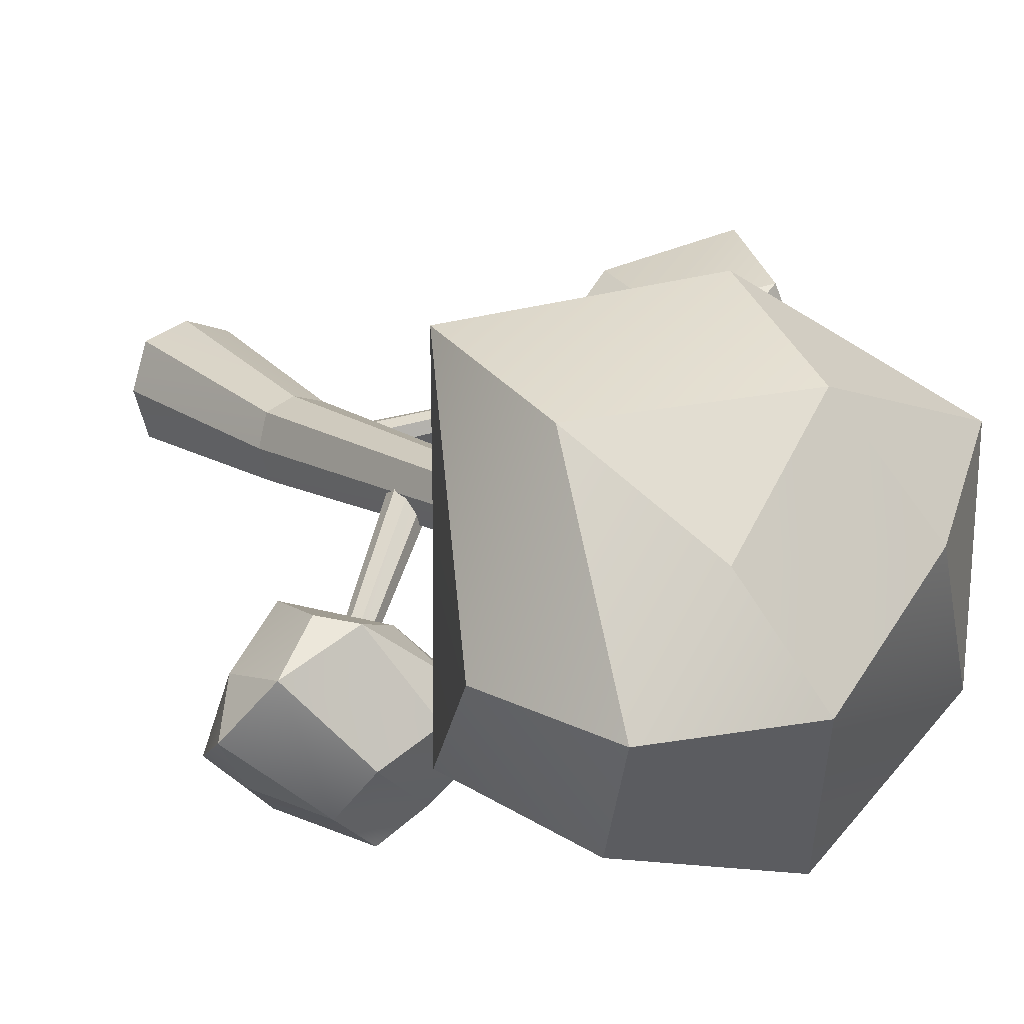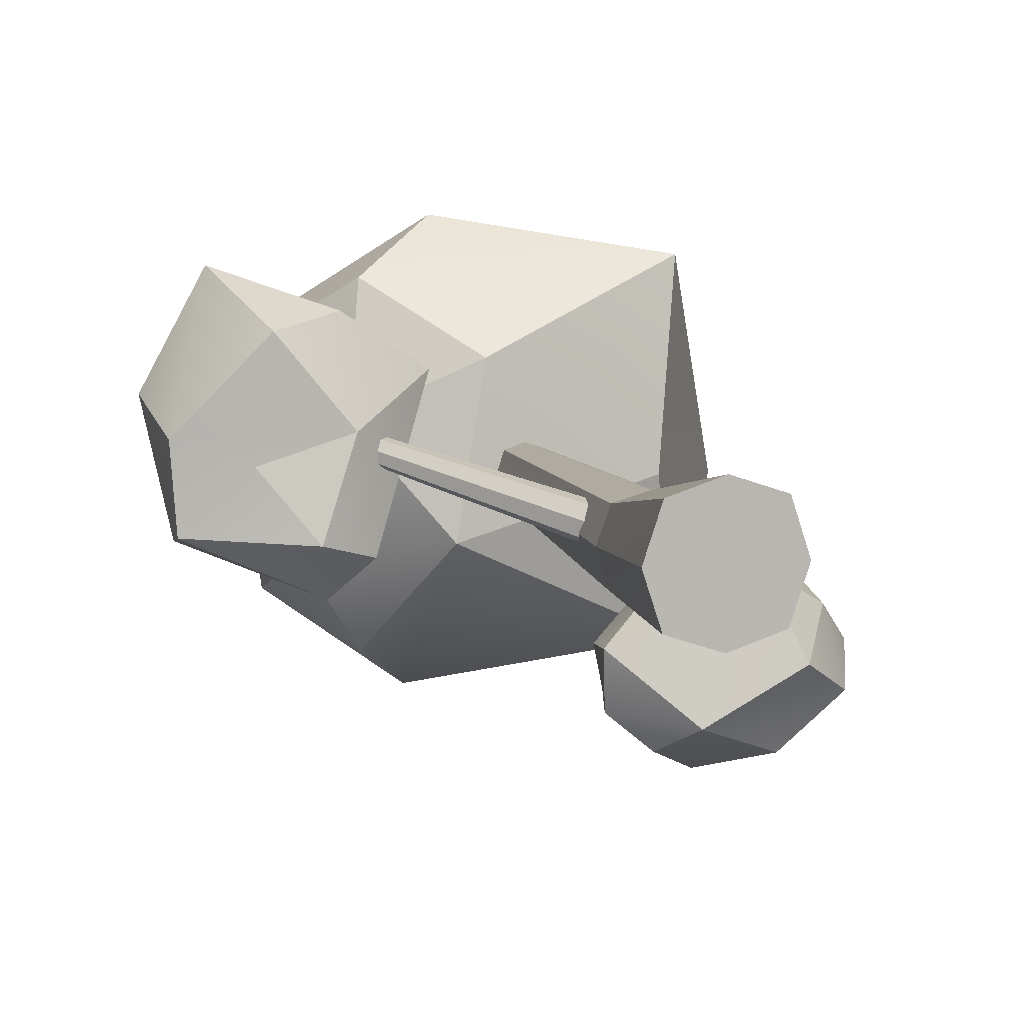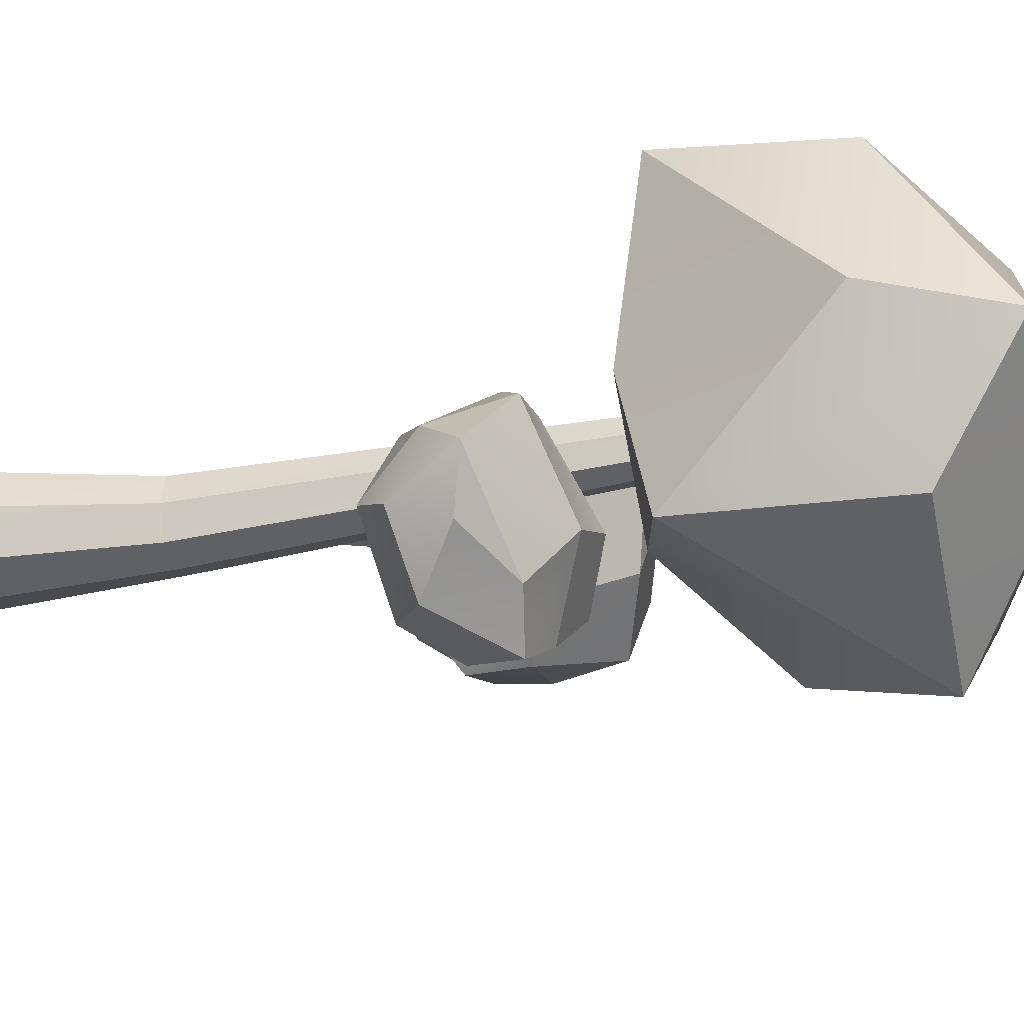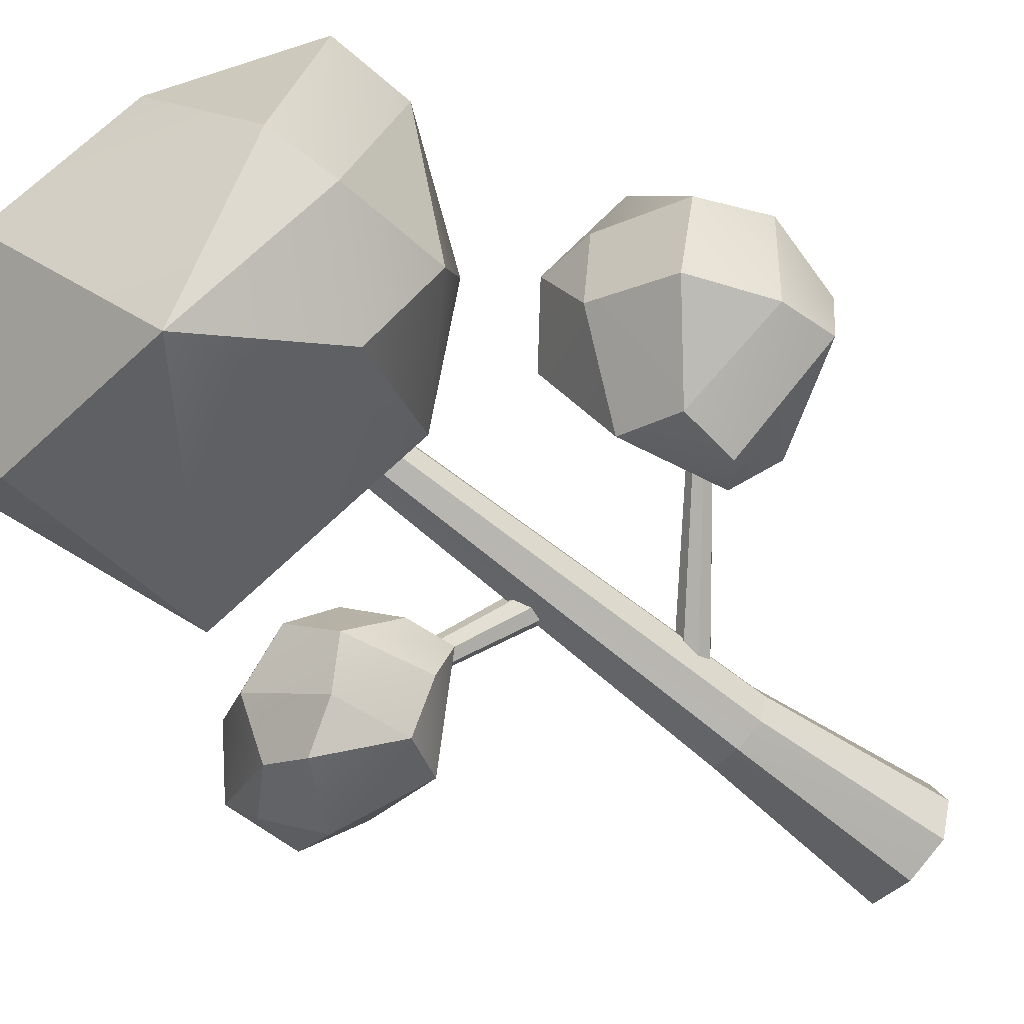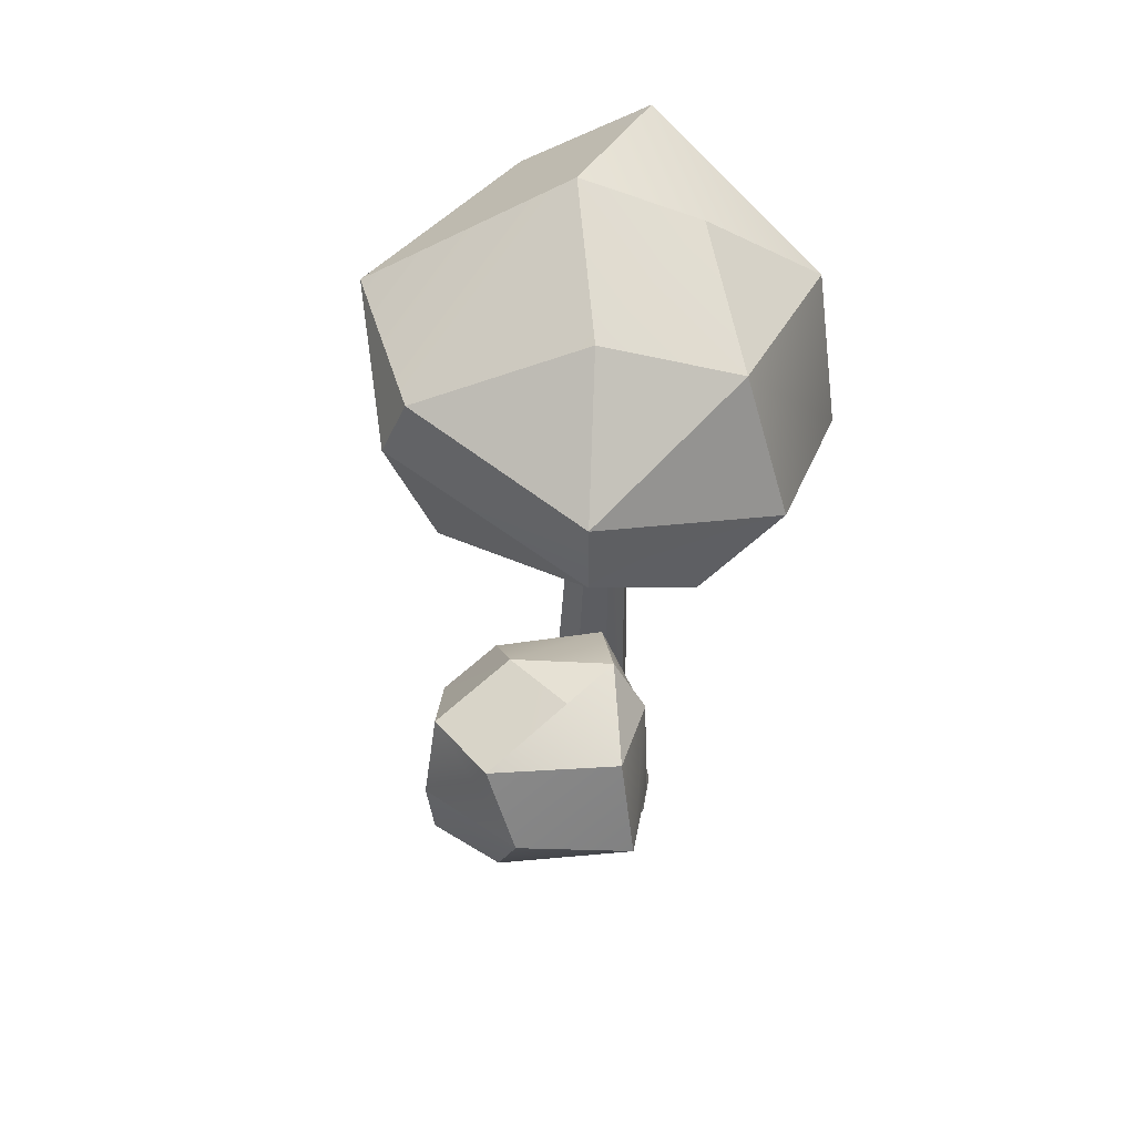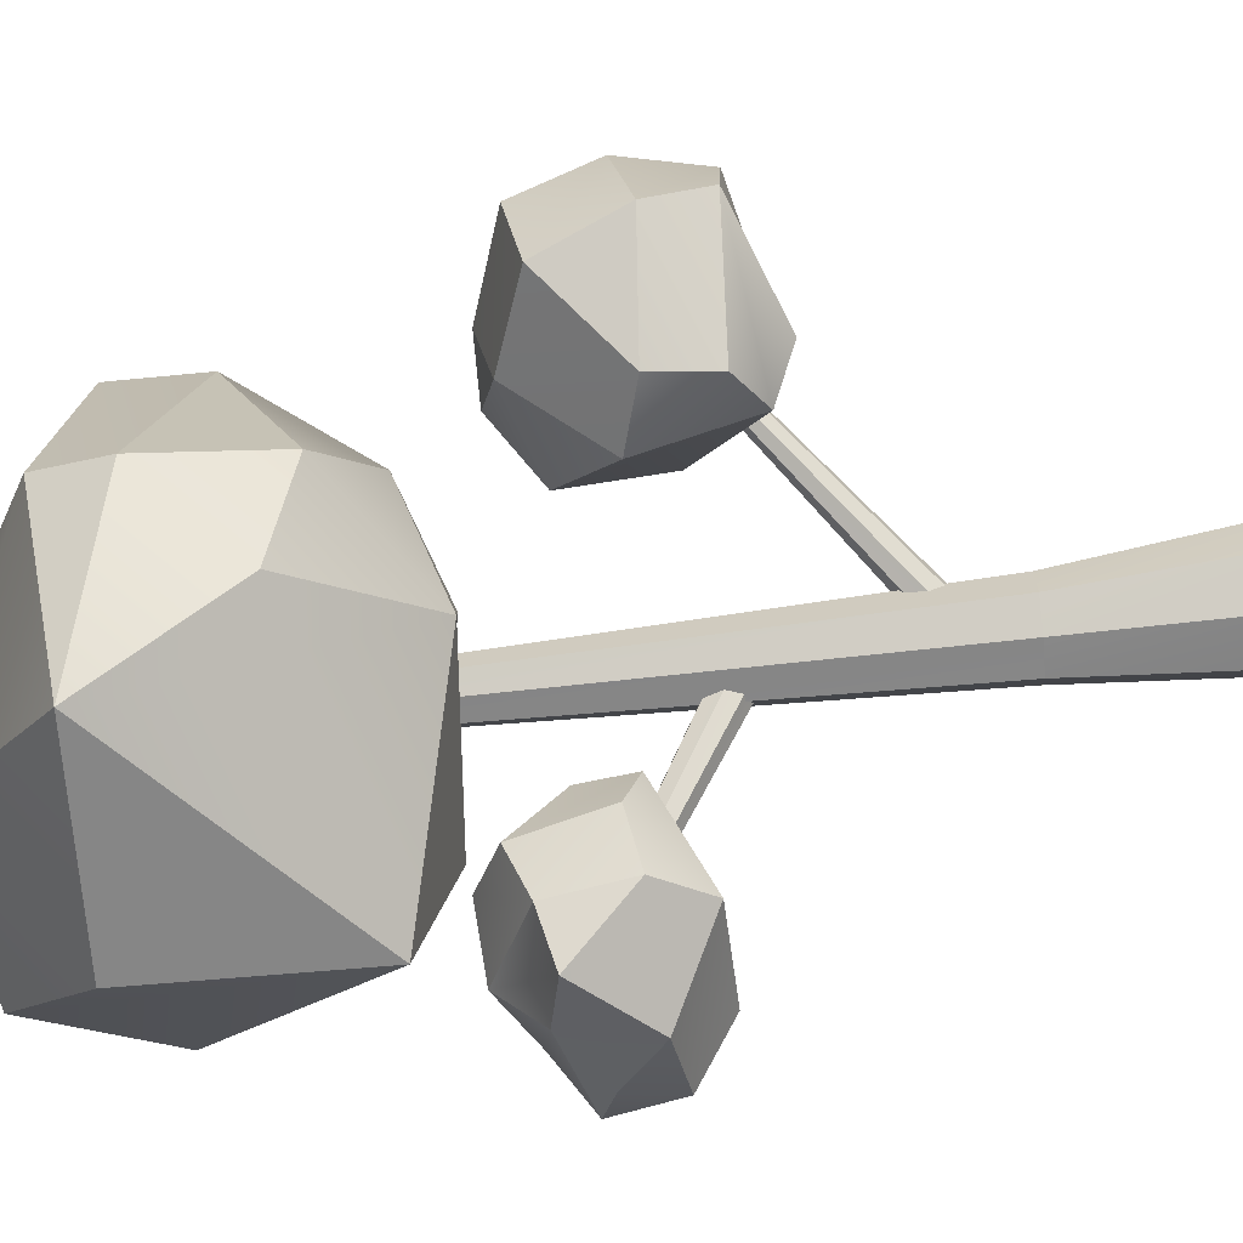
<metadata>
{"format":"obj","ext":"obj","renderer":"f3d","projection":"perspective","resolution":1024,"background":"white","views":[{"elev":14.9,"azim":144.4,"up":"+Z"},{"elev":7.6,"azim":-13.5,"up":"+Z"},{"elev":-31.4,"azim":105.0,"up":"+Z"},{"elev":-64.1,"azim":-130.8,"up":"+Z"},{"elev":53.9,"azim":-62.1,"up":"+Y"},{"elev":-78.9,"azim":-84.3,"up":"+Z"}]}
</metadata>
<code>
o Tree Green 8
g Tree Green 8
v 1.185 2.31 -0.3102
v 0.8642 2.44 -0.6747
v 1.338 2.15 -0.555
v 0.6045 2.465 -0.5445
v 0.3964 2.351 -0.7568
v 0.5363 2.266 -0.9258
v 0.9349 2.257 -0.8948
v 0.3016 2.138 -0.5288
v 0.3059 1.985 -0.7736
v 0.4887 1.938 -0.9261
v 1.035 1.702 -0.5652
v 0.6174 1.719 -0.801
v 0.8735 1.799 -0.1994
v 0.5753 2.114 -0.2679
v 0.4701 2.317 -0.4261
v 0.8228 2.287 -0.1745
v 0.964 2.188 -0.1413
v 0.2833 1.921 -0.5115
v 1.24 1.864 -0.7035
v 1.191 2.09 -0.7677
v 0.9785 1.911 -0.9479
v 0.7242 2.207 -1.061
v 1.179 1.964 -0.3758
v -1.234 1.829 0.9704
v -1.478 1.856 0.5083
v -1.095 2.247 0.8326
v -1.413 1.504 0.3766
v -1.385 1.519 0.02515
v -1.369 1.776 -0.01982
v -1.379 2.199 0.3142
v -0.9005 1.328 0.006948
v -0.8465 1.549 -0.2186
v -0.8688 1.816 -0.2051
v -0.4428 2.142 0.3989
v -0.5919 1.894 -0.08051
v -0.4365 1.712 0.5918
v -0.7656 1.371 0.4025
v -1.12 1.439 0.2807
v -1.053 1.412 0.7579
v -0.7893 1.573 0.8162
v -0.692 1.422 -0.05383
v -0.6946 2.343 0.5856
v -0.9741 2.338 0.4995
v -0.8471 2.271 0.1432
v -0.6796 2.088 0.7435
v -1.218 2.135 -0.03867
v 0.7799 2.668 0.9534
v -0.1448 3.111 1.106
v 0.8581 3.48 0.7847
v -0.4854 2.849 0.8665
v -0.9107 3.174 0.5642
v -0.9134 3.559 0.5642
v -0.03536 3.744 0.8335
v -0.7442 2.842 -0.2569
v -0.8125 3.367 -0.4597
v -0.7685 3.667 -0.353
v 0.7513 3.601 -0.6477
v -0.1701 3.562 -0.9331
v 0.7799 2.668 -0.6125
v -0.1759 2.445 -0.1637
v -0.5711 2.637 0.3186
v -0.04712 2.488 0.5642
v 0.673 2.518 0.07891
v -0.4632 2.964 -0.6659
v 0.9592 3.998 -0.1128
v 0.5095 3.925 0.3663
v 0.2738 4.156 -0.1157
v -0.3592 3.973 0.3006
v 1.164 3.426 -0.02953
v 0.06399 1.582 0.02514
v 0.09814 1.526 0.01952
v 0.687 1.98 -0.4387
v 0.6634 2.016 -0.4348
v 0.05759 1.635 0.06068
v 0.658 2.049 -0.4115
v 0.0946 1.651 0.1158
v 0.6824 2.06 -0.3745
v 0.1798 1.574 0.1519
v 0.1458 1.629 0.1576
v 0.7172 2.047 -0.3459
v 0.7408 2.011 -0.3495
v 0.1862 1.521 0.1165
v 0.7467 1.977 -0.3724
v 0.1493 1.505 0.06125
v 0.7221 1.966 -0.41
v 0.05749 0.8898 -0.001386
v 0.09727 0.9369 0.00484
v -0.6511 1.533 0.2706
v -0.6772 1.502 0.2659
v 0.03058 0.8447 0.02878
v -0.6945 1.473 0.2848
v 0.03858 0.8312 0.09133
v -0.6892 1.463 0.3265
v 0.1093 0.896 0.1525
v 0.06952 0.8489 0.1464
v -0.669 1.475 0.3643
v -0.6433 1.505 0.3694
v 0.1361 0.941 0.1224
v -0.6255 1.535 0.3509
v 0.1281 0.9546 0.05988
v -0.6306 1.545 0.3086
v 0.07981 0.6624 -0.1199
v 0.2186 0.6638 -0.07956
v 0.1954 2.709 0.009785
v 0.1105 2.708 -0.01605
v -0.05234 0.6603 -0.07034
v 0.03093 2.705 0.01247
v -0.09176 0.6593 0.07474
v 0.006027 2.705 0.1027
v 0.09962 0.6606 0.2584
v -0.03915 0.6593 0.2183
v 0.03668 2.705 0.1937
v 0.1201 2.707 0.2203
v 0.2313 0.6629 0.209
v 0.2007 2.709 0.1927
v 0.2709 0.664 0.06389
v 0.2267 2.709 0.1015
v -0.1275 -0.2572 0.3523
v -0.1967 -0.2566 0.1428
v -0.1283 -0.2569 -0.06524
v 0.2765 -0.2562 0.3543
v 0.07556 -0.2569 0.4205
v 0.2758 -0.2553 -0.06366
v 0.345 -0.2549 0.1465
v 0.07215 -0.2559 -0.1316
g Tree Green 8
f 11 23 13
f 18 13 14
f 20 7 3
f 3 1 23
f 16 15 14
f 4 15 16
f 10 6 22
f 1 16 17
f 38 31 37
f 44 43 42
f 42 26 45
f 33 29 46
f 45 40 36
f 24 39 40
f 53 52 48
f 55 54 51
f 59 58 57
f 56 58 55
f 59 63 60
f 66 53 49
f 68 52 53
f 62 61 60
f 50 61 62
f 56 52 68
f 120 125 123
f 123 119 120
f 7 2 1
f 1 3 7
f 6 5 4
f 4 2 6
f 22 6 2
f 2 7 22
f 18 8 5
f 5 9 18
f 6 10 9
f 9 5 6
f 18 12 11
f 11 13 18
f 9 10 12
f 12 18 9
f 14 15 8
f 8 18 14
f 5 8 15
f 15 4 5
f 17 16 14
f 14 13 17
f 19 21 20
f 20 3 19
f 22 7 20
f 20 21 22
f 19 3 23
f 23 11 19
f 1 2 4
f 4 16 1
f 23 1 17
f 17 13 23
f 10 22 21
f 21 12 10
f 19 11 12
f 12 21 19
f 30 25 24
f 24 26 30
f 29 28 27
f 27 25 29
f 46 29 25
f 25 30 46
f 41 31 28
f 28 32 41
f 29 33 32
f 32 28 29
f 41 35 34
f 34 36 41
f 32 33 35
f 35 41 32
f 28 31 38
f 38 27 28
f 40 39 37
f 37 36 40
f 42 45 36
f 36 34 42
f 30 26 42
f 42 43 30
f 41 36 37
f 37 31 41
f 24 25 27
f 27 39 24
f 45 26 24
f 24 40 45
f 27 38 37
f 37 39 27
f 44 42 34
f 34 35 44
f 53 48 47
f 47 49 53
f 52 51 50
f 50 48 52
f 52 56 55
f 55 51 52
f 60 61 54
f 54 64 60
f 51 54 61
f 61 50 51
f 47 62 60
f 60 63 47
f 55 58 64
f 64 54 55
f 65 67 66
f 66 49 65
f 68 53 66
f 66 67 68
f 65 69 59
f 59 57 65
f 58 59 60
f 60 64 58
f 69 65 49
f 49 47 69
f 47 48 50
f 50 62 47
f 69 47 63
f 63 59 69
f 56 68 67
f 67 58 56
f 72 71 70
f 70 73 72
f 73 70 74
f 74 75 73
f 75 74 76
f 76 77 75
f 80 79 78
f 78 81 80
f 81 78 82
f 82 83 81
f 83 82 84
f 84 85 83
f 77 76 79
f 79 80 77
f 85 84 71
f 71 72 85
f 88 87 86
f 86 89 88
f 89 86 90
f 90 91 89
f 91 90 92
f 92 93 91
f 96 95 94
f 94 97 96
f 97 94 98
f 98 99 97
f 99 98 100
f 100 101 99
f 93 92 95
f 95 96 93
f 101 100 87
f 87 88 101
f 46 30 43
f 43 44 46
f 33 46 44
f 44 35 33
f 67 65 57
f 57 58 67
f 104 103 102
f 102 105 104
f 105 102 106
f 106 107 105
f 107 106 108
f 108 109 107
f 112 111 110
f 110 113 112
f 113 110 114
f 114 115 113
f 115 114 116
f 116 117 115
f 109 108 111
f 111 112 109
f 117 116 103
f 103 104 117
f 108 119 118
f 118 111 108
f 106 120 119
f 119 108 106
f 110 122 121
f 121 114 110
f 111 118 122
f 122 110 111
f 116 124 123
f 123 103 116
f 114 121 124
f 124 116 114
f 119 123 124
f 124 118 119
f 118 124 121
f 121 122 118
f 103 123 125
f 125 102 103
f 102 125 120
f 120 106 102

</code>
